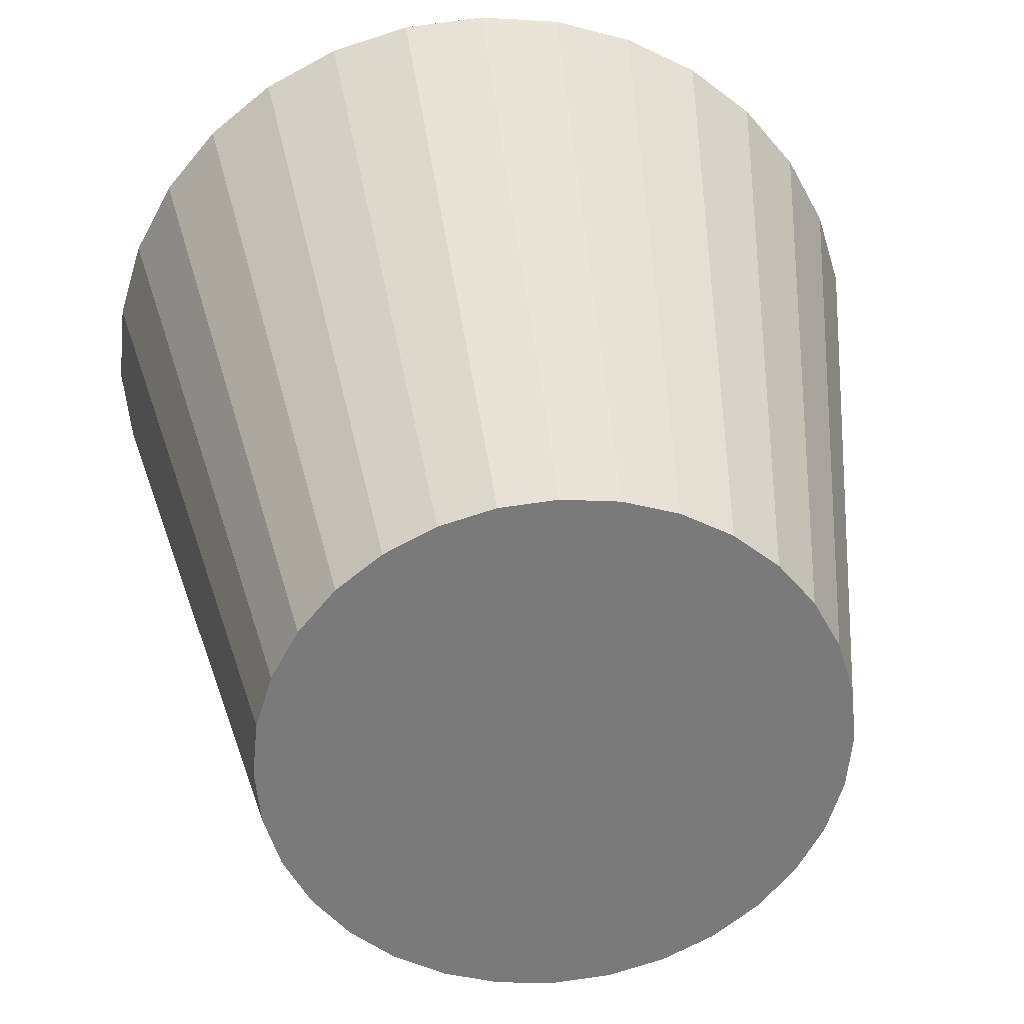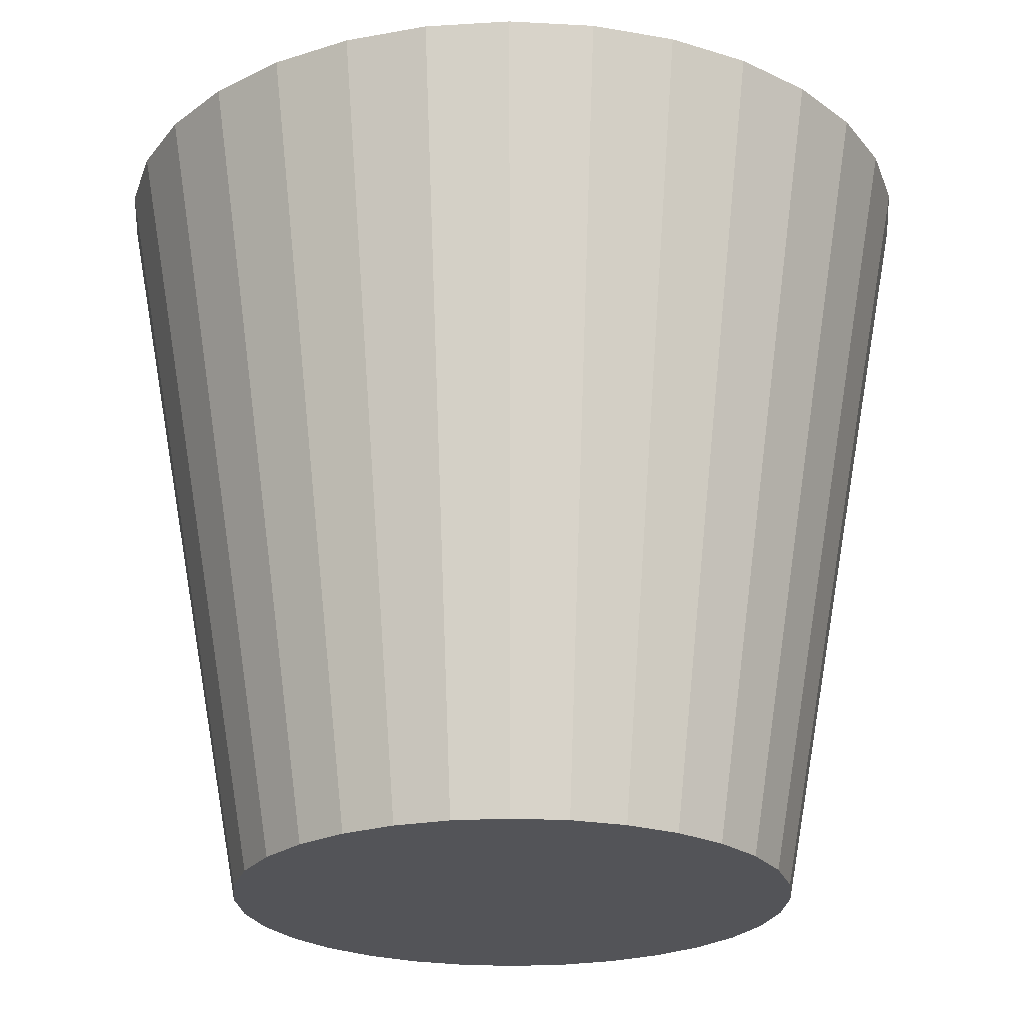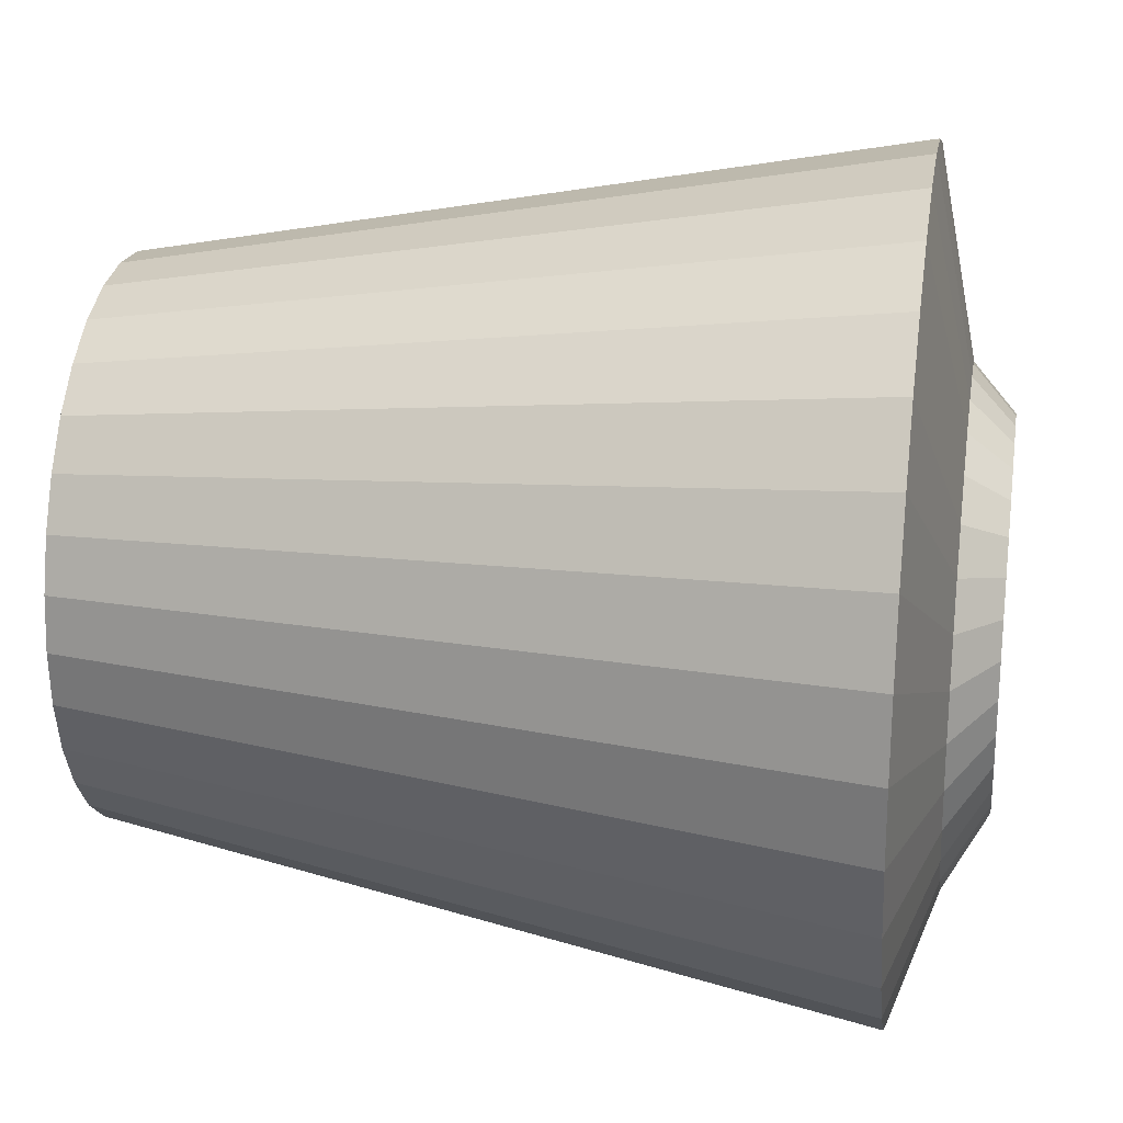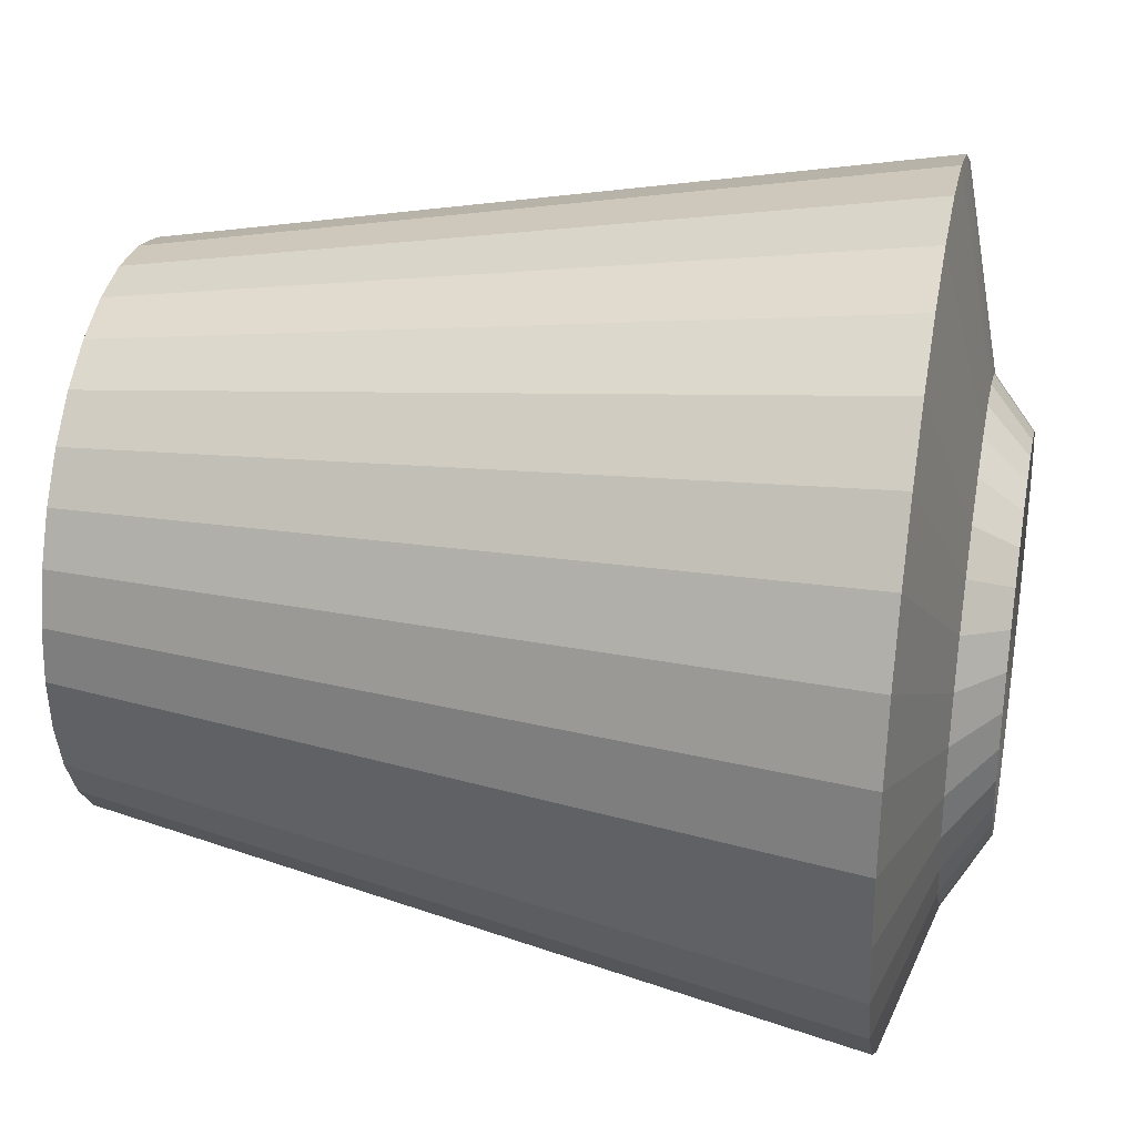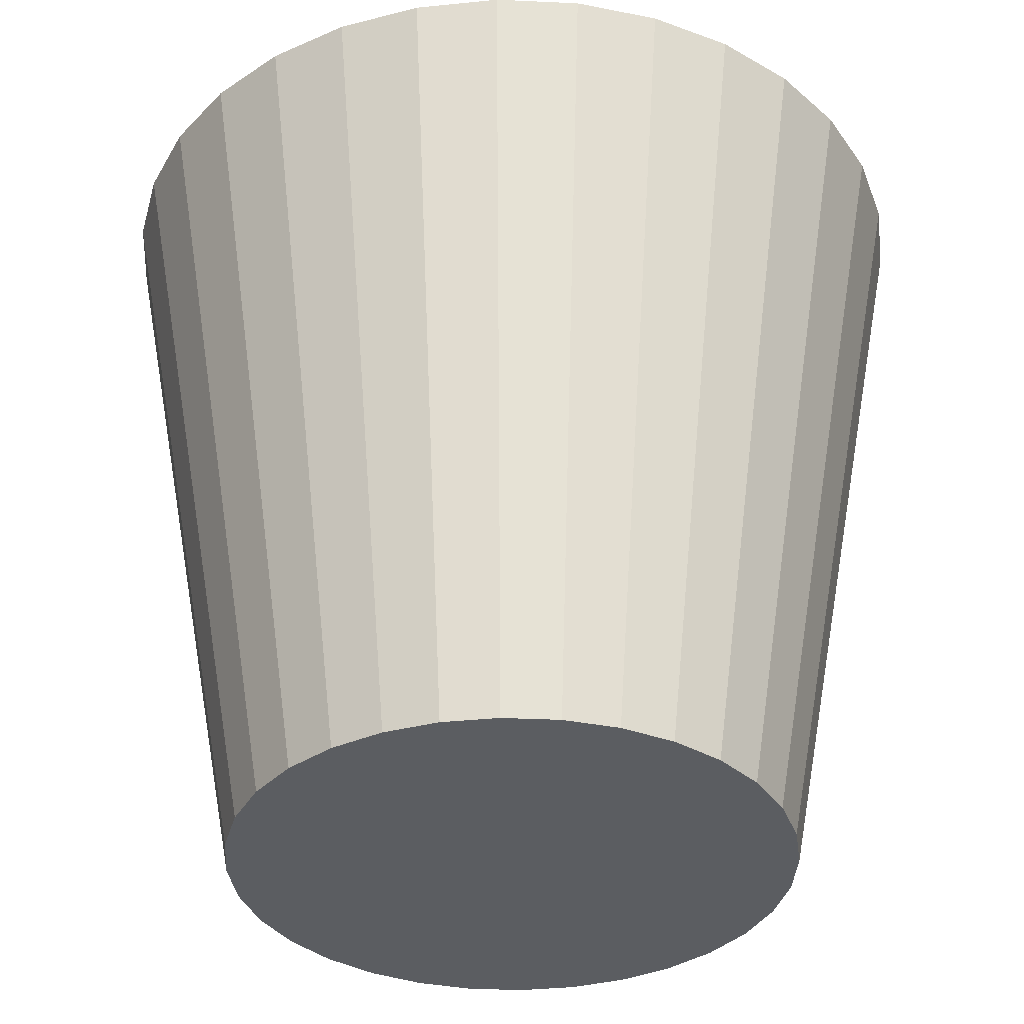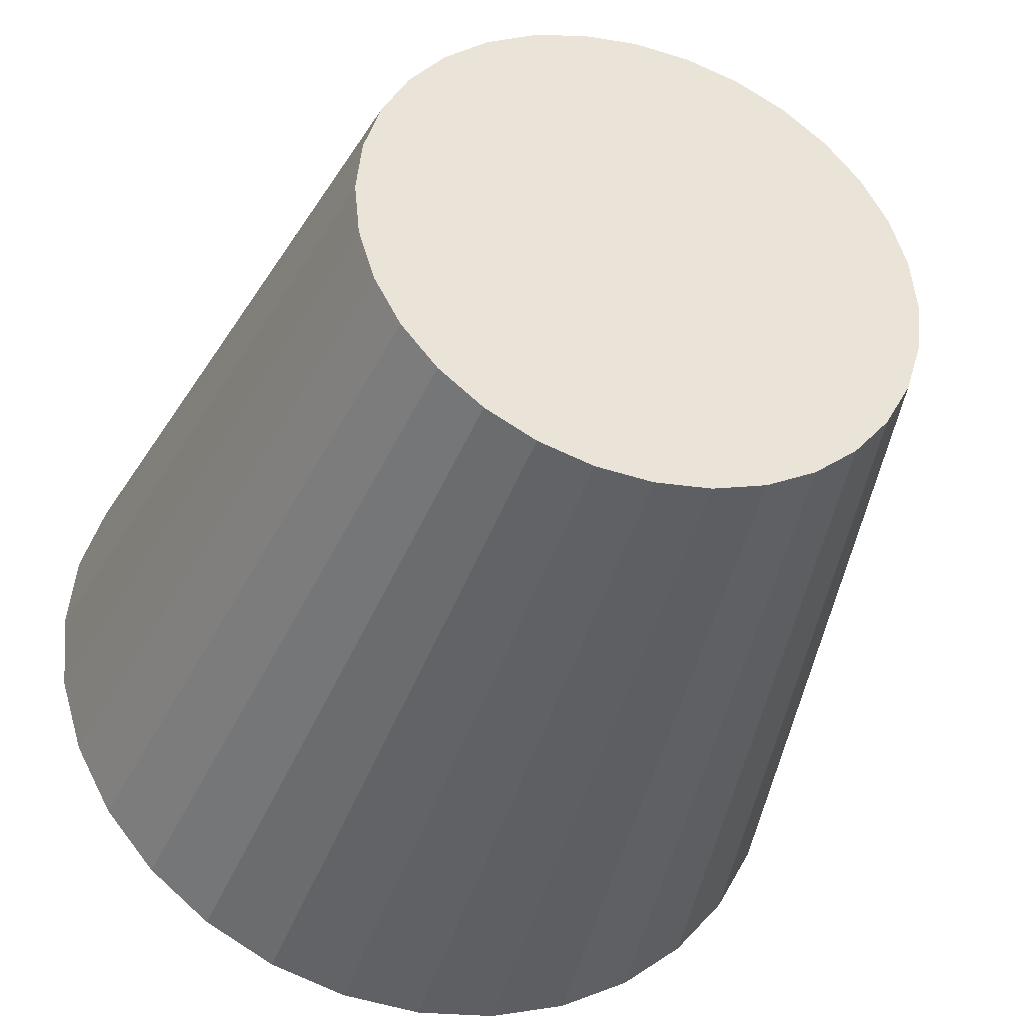
<metadata>
{"format":"obj","ext":"obj","renderer":"f3d","projection":"perspective","resolution":1024,"background":"white","views":[{"elev":32.3,"azim":-5.6,"up":"+Z"},{"elev":-23.4,"azim":34.1,"up":"+Y"},{"elev":23.4,"azim":99.2,"up":"+Z"},{"elev":32.2,"azim":101.1,"up":"+Z"},{"elev":-35.5,"azim":137.1,"up":"+Y"},{"elev":-37.6,"azim":-17.0,"up":"+Z"}]}
</metadata>
<code>
o Cylinder
v -0.000563 -0.4679 -0.3428
v -0.000563 0.4679 -0.5146
v 0.06632 -0.4679 -0.3362
v 0.09984 0.4679 -0.5047
v 0.1306 -0.4679 -0.3167
v 0.1964 0.4679 -0.4754
v 0.1899 -0.4679 -0.285
v 0.2854 0.4679 -0.4279
v 0.2419 -0.4679 -0.2424
v 0.3634 0.4679 -0.3639
v 0.2845 -0.4679 -0.1904
v 0.4274 0.4679 -0.2859
v 0.3162 -0.4679 -0.1311
v 0.4749 0.4679 -0.1969
v 0.3357 -0.4679 -0.06683
v 0.5042 0.4679 -0.1004
v 0.3423 -0.4679 5.4e-05
v 0.5141 0.4679 5.4e-05
v 0.3357 -0.4679 0.06694
v 0.5042 0.4679 0.1005
v 0.3162 -0.4679 0.1313
v 0.4749 0.4679 0.197
v 0.2845 -0.4679 0.1905
v 0.4274 0.4679 0.286
v 0.2419 -0.4679 0.2425
v 0.3634 0.4679 0.364
v 0.1899 -0.4679 0.2851
v 0.2854 0.4679 0.428
v 0.1306 -0.4679 0.3168
v 0.1964 0.4679 0.4755
v 0.06632 -0.4679 0.3363
v 0.09984 0.4679 0.5048
v -0.000563 -0.4679 0.3429
v -0.000563 0.4679 0.5147
v -0.06745 -0.4679 0.3363
v -0.101 0.4679 0.5048
v -0.1318 -0.4679 0.3168
v -0.1975 0.4679 0.4755
v -0.191 -0.4679 0.2851
v -0.2865 0.4679 0.428
v -0.243 -0.4679 0.2425
v -0.3645 0.4679 0.364
v -0.2856 -0.4679 0.1905
v -0.4285 0.4679 0.286
v -0.3173 -0.4679 0.1313
v -0.4761 0.4679 0.197
v -0.3368 -0.4679 0.06694
v -0.5053 0.4679 0.1005
v -0.3434 -0.4679 5.4e-05
v -0.5152 0.4679 5.3e-05
v -0.3368 -0.4679 -0.06683
v -0.5053 0.4679 -0.1004
v -0.3173 -0.4679 -0.1311
v -0.4761 0.4679 -0.1969
v -0.2856 -0.4679 -0.1904
v -0.4285 0.4679 -0.2859
v -0.243 -0.4679 -0.2424
v -0.3645 0.4679 -0.3639
v -0.191 -0.4679 -0.285
v -0.2865 0.4679 -0.4279
v -0.1318 -0.4679 -0.3167
v -0.1975 0.4679 -0.4754
v -0.06745 -0.4679 -0.3362
v -0.101 0.4679 -0.5047
v -0.04512 0.5198 -0.3825
v 0.01593 0.5198 -0.3765
v 0.07463 0.5198 -0.3587
v 0.1287 0.5198 -0.3297
v 0.1761 0.5198 -0.2908
v 0.2151 0.5198 -0.2434
v 0.244 0.5198 -0.1893
v 0.2618 0.5198 -0.1306
v 0.2678 0.5198 -0.06956
v 0.2618 0.5198 -0.008515
v 0.244 0.5198 0.05019
v 0.2151 0.5198 0.1043
v 0.1761 0.5198 0.1517
v 0.1287 0.5198 0.1906
v 0.07463 0.5198 0.2195
v 0.01593 0.5198 0.2373
v -0.04512 0.5198 0.2434
v -0.1062 0.5198 0.2373
v -0.1649 0.5198 0.2195
v -0.219 0.5198 0.1906
v -0.2664 0.5198 0.1517
v -0.3053 0.5198 0.1043
v -0.3342 0.5198 0.05019
v -0.352 0.5198 -0.008516
v -0.358 0.5198 -0.06956
v -0.352 0.5198 -0.1306
v -0.3342 0.5198 -0.1893
v -0.3053 0.5198 -0.2434
v -0.2664 0.5198 -0.2908
v -0.219 0.5198 -0.3297
v -0.1649 0.5198 -0.3587
v -0.1062 0.5198 -0.3765
v -0.02532 0.5725 -0.2755
v 0.02045 0.5725 -0.271
v 0.06446 0.5725 -0.2577
v 0.105 0.5725 -0.236
v 0.1406 0.5725 -0.2068
v 0.1697 0.5725 -0.1713
v 0.1914 0.5725 -0.1307
v 0.2048 0.5725 -0.08669
v 0.2093 0.5725 -0.04093
v 0.2048 0.5725 0.004844
v 0.1914 0.5725 0.04886
v 0.1697 0.5725 0.08941
v 0.1406 0.5725 0.125
v 0.105 0.5725 0.1541
v 0.06446 0.5725 0.1758
v 0.02045 0.5725 0.1892
v -0.02532 0.5725 0.1937
v -0.07109 0.5725 0.1892
v -0.1151 0.5725 0.1758
v -0.1557 0.5725 0.1541
v -0.1912 0.5725 0.125
v -0.2204 0.5725 0.08941
v -0.2421 0.5725 0.04886
v -0.2554 0.5725 0.004844
v -0.2599 0.5725 -0.04093
v -0.2554 0.5725 -0.08669
v -0.2421 0.5725 -0.1307
v -0.2204 0.5725 -0.1713
v -0.1912 0.5725 -0.2068
v -0.1557 0.5725 -0.236
v -0.1151 0.5725 -0.2577
v -0.07109 0.5725 -0.271
f 1 2 4 3
f 3 4 6 5
f 5 6 8 7
f 7 8 10 9
f 9 10 12 11
f 11 12 14 13
f 13 14 16 15
f 15 16 18 17
f 17 18 20 19
f 19 20 22 21
f 21 22 24 23
f 23 24 26 25
f 25 26 28 27
f 27 28 30 29
f 29 30 32 31
f 31 32 34 33
f 33 34 36 35
f 35 36 38 37
f 37 38 40 39
f 39 40 42 41
f 41 42 44 43
f 43 44 46 45
f 45 46 48 47
f 47 48 50 49
f 49 50 52 51
f 51 52 54 53
f 53 54 56 55
f 55 56 58 57
f 57 58 60 59
f 59 60 62 61
f 6 4 66 67
f 61 62 64 63
f 63 64 2 1
f 1 3 5 7 9 11 13 15 17 19 21 23 25 27 29 31 33 35 37 39 41 43 45 47 49 51 53 55 57 59 61 63
f 24 22 75 76
f 42 40 84 85
f 60 58 93 94
f 16 14 71 72
f 34 32 80 81
f 52 50 89 90
f 8 6 67 68
f 26 24 76 77
f 44 42 85 86
f 62 60 94 95
f 18 16 72 73
f 36 34 81 82
f 54 52 90 91
f 10 8 68 69
f 28 26 77 78
f 46 44 86 87
f 64 62 95 96
f 20 18 73 74
f 38 36 82 83
f 56 54 91 92
f 12 10 69 70
f 30 28 78 79
f 48 46 87 88
f 4 2 65 66
f 2 64 96 65
f 22 20 74 75
f 40 38 83 84
f 58 56 92 93
f 14 12 70 71
f 32 30 79 80
f 50 48 88 89
f 82 81 113 114
f 69 68 100 101
f 96 95 127 128
f 83 82 114 115
f 70 69 101 102
f 65 96 128 97
f 84 83 115 116
f 71 70 102 103
f 85 84 116 117
f 72 71 103 104
f 86 85 117 118
f 73 72 104 105
f 87 86 118 119
f 74 73 105 106
f 88 87 119 120
f 75 74 106 107
f 89 88 120 121
f 76 75 107 108
f 90 89 121 122
f 77 76 108 109
f 91 90 122 123
f 78 77 109 110
f 92 91 123 124
f 79 78 110 111
f 66 65 97 98
f 93 92 124 125
f 80 79 111 112
f 67 66 98 99
f 94 93 125 126
f 81 80 112 113
f 68 67 99 100
f 95 94 126 127

</code>
